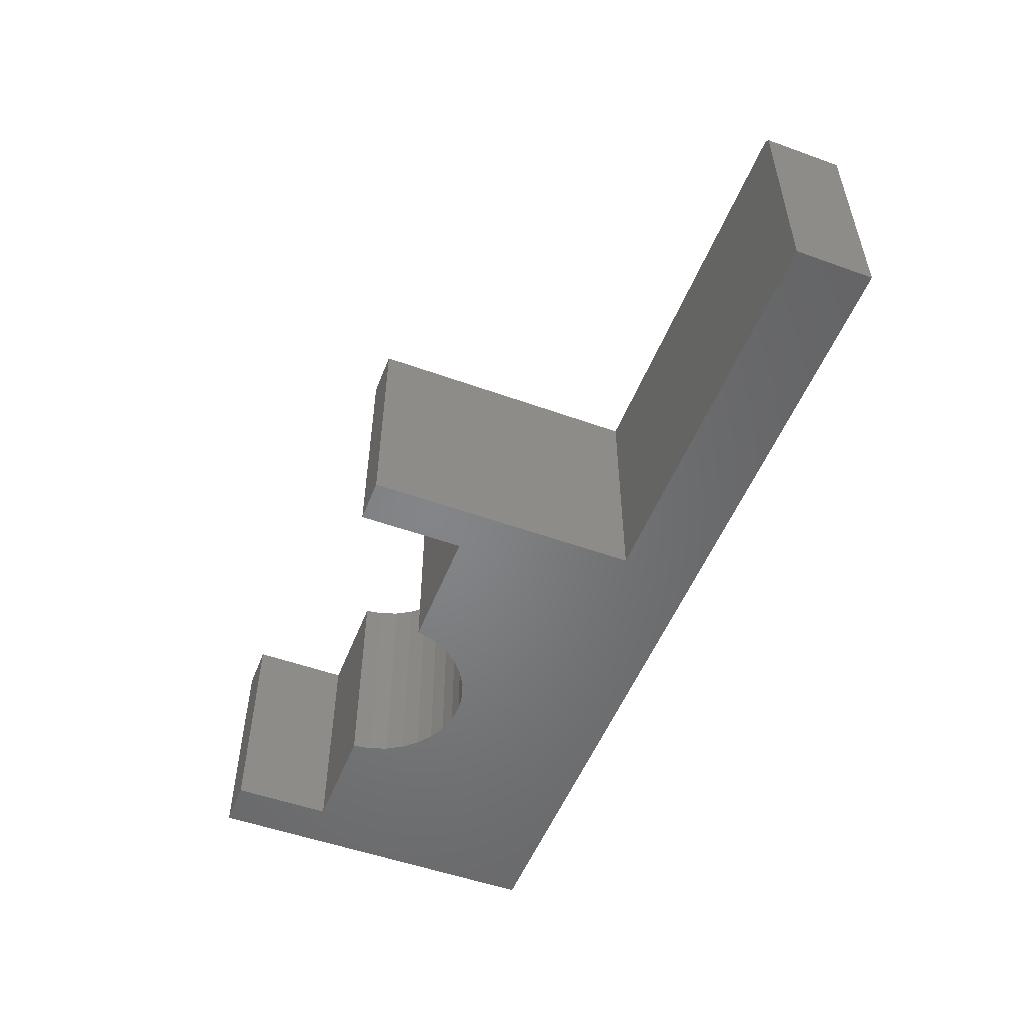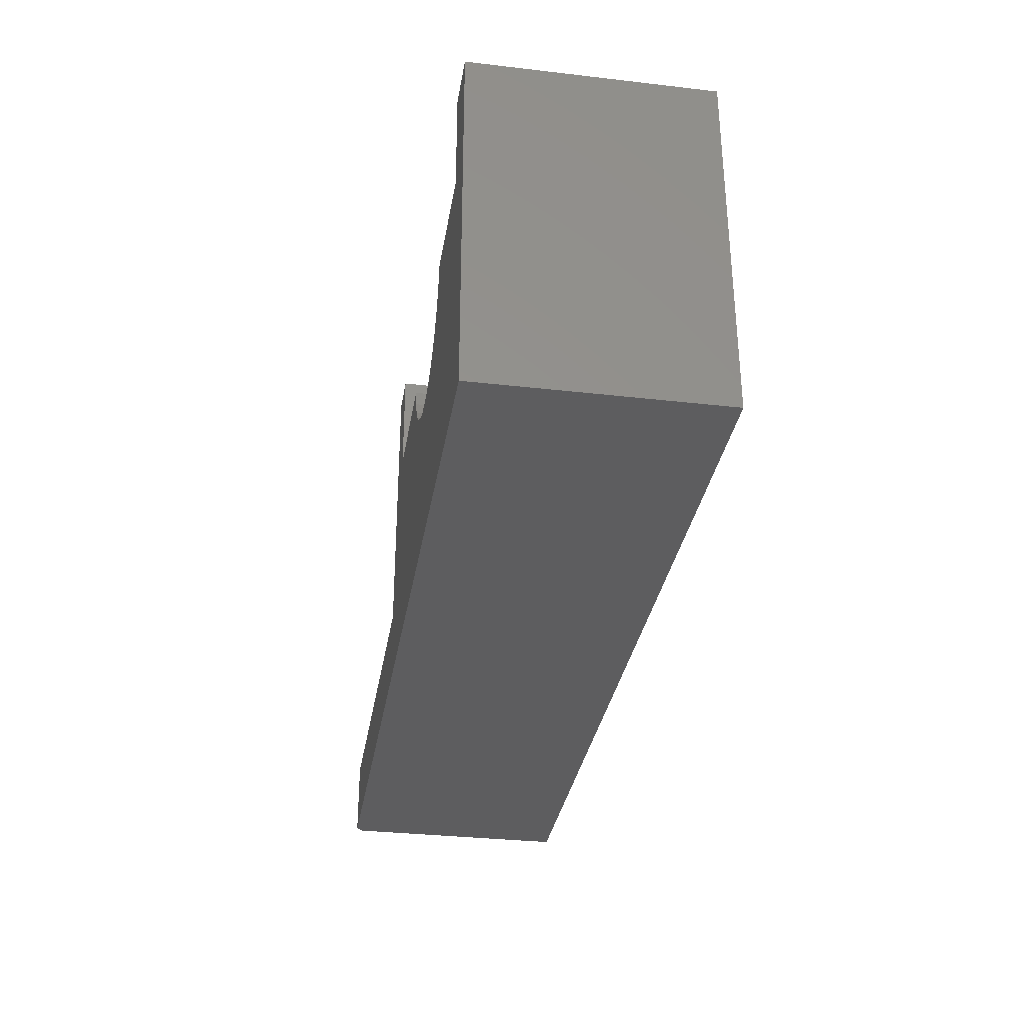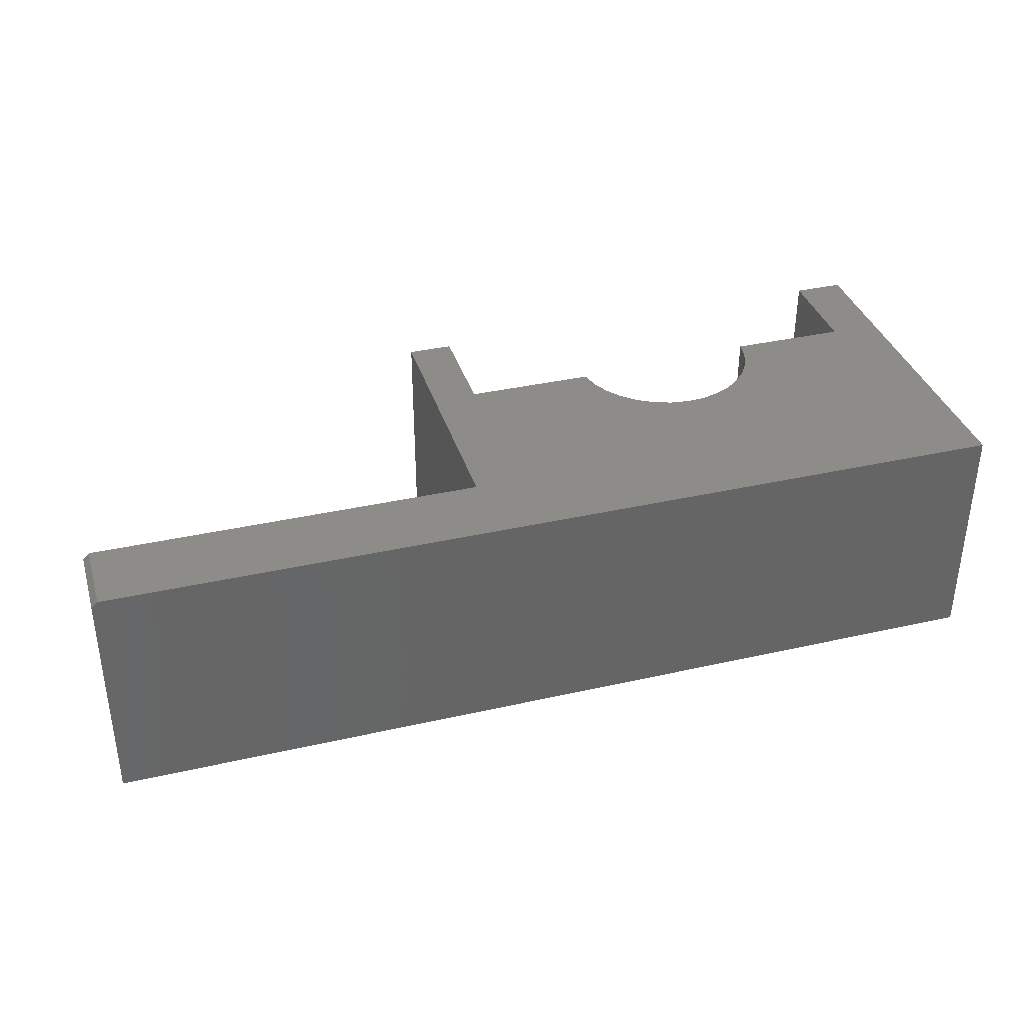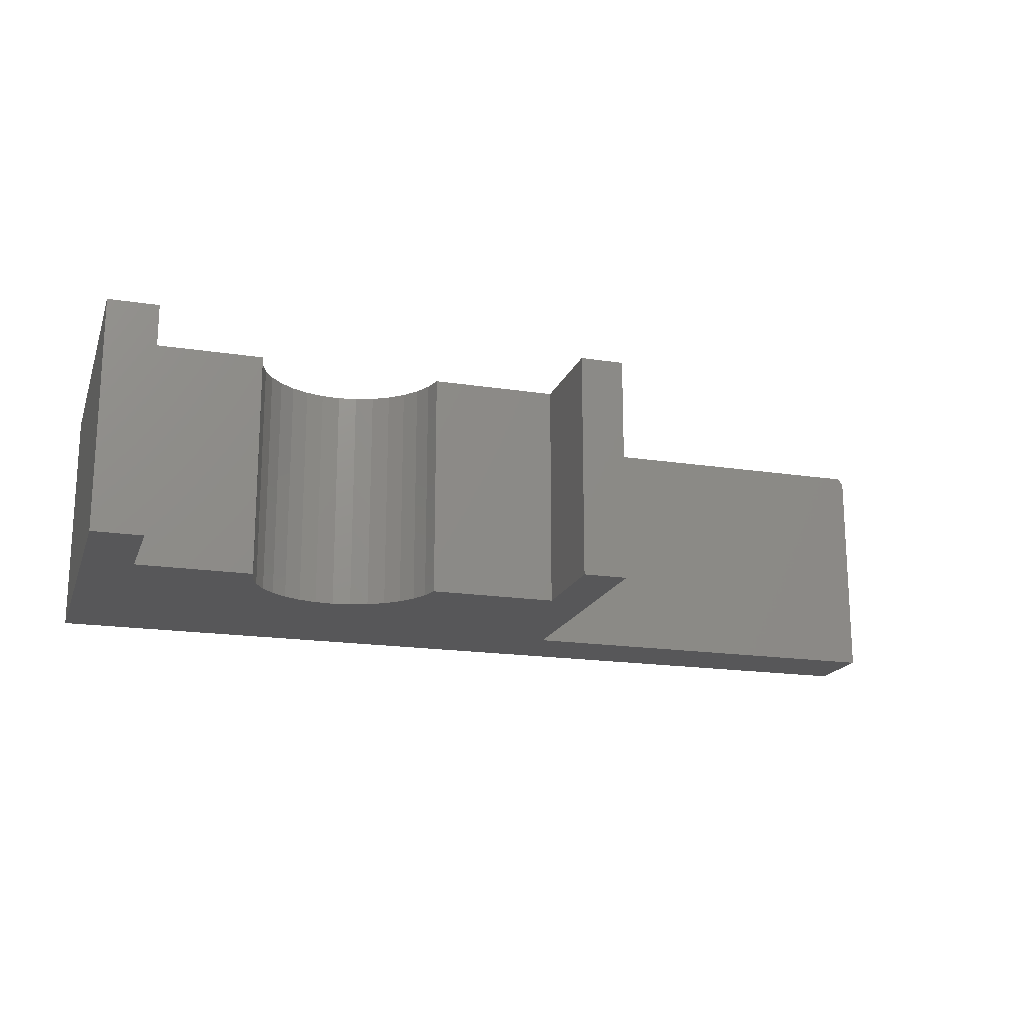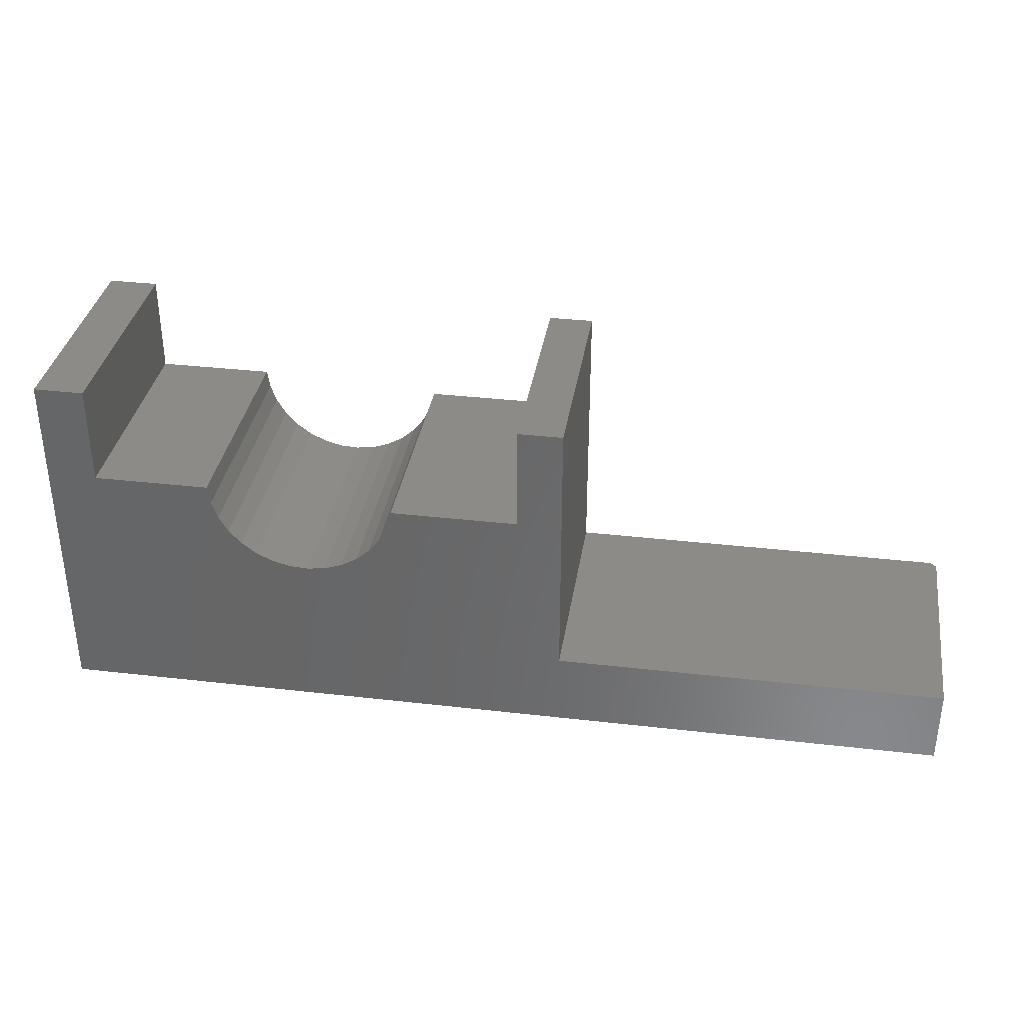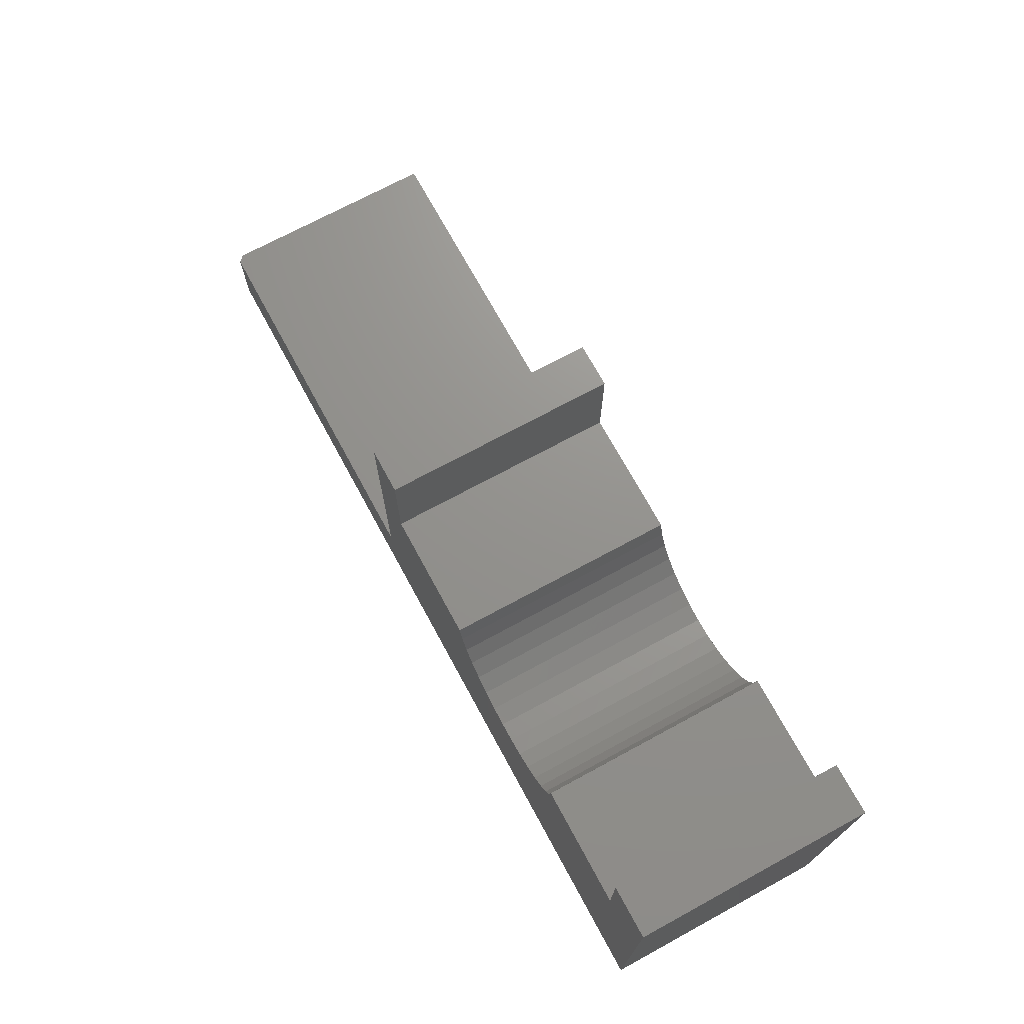
<metadata>
{"format":"stl","ext":"stl","renderer":"f3d","projection":"perspective","resolution":1024,"background":"white","views":[{"elev":-52.2,"azim":68.8,"up":"+Y"},{"elev":-32.6,"azim":-99.1,"up":"+Z"},{"elev":36.3,"azim":163.5,"up":"+Y"},{"elev":-17.9,"azim":-16.9,"up":"+Y"},{"elev":34.7,"azim":8.8,"up":"+Z"},{"elev":71.5,"azim":-118.5,"up":"+Z"}]}
</metadata>
<code>
# stl→obj: 60 verts, 116 faces
v -0.07155 8.08e-17 0.3096
v -0.07155 -0.2969 0.3096
v 0.4141 1.347e-16 0.3096
v 0.4219 -0.2969 0.3096
v 0.4219 -0.007812 0.3096
v 0.4219 -0.007812 0.2109
v 0.4219 -0.2969 0.2109
v -0.75 -0.2969 0.2109
v -0.75 0 0.2109
v 0.4141 1.292e-16 0.2109
v -0.07812 8.007e-17 0.3096
v -0.4121 4.931e-17 0.4233
v -0.3888 5.208e-17 0.4264
v -0.3665 5.498e-17 0.4341
v -0.07812 8.726e-17 0.4391
v -0.3461 5.789e-17 0.4459
v -0.3284 6.072e-17 0.4614
v -0.3141 6.335e-17 0.4801
v -0.3036 6.569e-17 0.5012
v -0.2974 6.763e-17 0.5239
v -0.1347 8.569e-17 0.5239
v -0.1347 9.315e-17 0.6583
v -0.07812 9.943e-17 0.6583
v -0.75 1.345e-17 0.4532
v -0.75 2.523e-17 0.6654
v -0.6863 3.229e-17 0.6654
v -0.6863 2.523e-17 0.5381
v -0.5378 4.173e-17 0.5381
v -0.5343 4.082e-17 0.5148
v -0.5264 4.047e-17 0.4926
v -0.5143 4.069e-17 0.4724
v -0.4985 4.147e-17 0.4549
v -0.4797 4.278e-17 0.4407
v -0.4585 4.457e-17 0.4305
v -0.4357 4.677e-17 0.4246
v -0.75 -0.2969 0.4532
v -0.07812 -0.2969 0.3096
v -0.07812 -0.2969 0.4391
v -0.3665 -0.2969 0.4341
v -0.3888 -0.2969 0.4264
v -0.4121 -0.2969 0.4233
v -0.07812 -0.2969 0.6583
v -0.1347 -0.2969 0.6583
v -0.1347 -0.2969 0.5239
v -0.2974 -0.2969 0.5239
v -0.3036 -0.2969 0.5012
v -0.3141 -0.2969 0.4801
v -0.3284 -0.2969 0.4614
v -0.3461 -0.2969 0.4459
v -0.4797 -0.2969 0.4407
v -0.4985 -0.2969 0.4549
v -0.5143 -0.2969 0.4724
v -0.5264 -0.2969 0.4926
v -0.5343 -0.2969 0.5148
v -0.5378 -0.2969 0.5381
v -0.6863 -0.2969 0.5381
v -0.6863 -0.2969 0.6654
v -0.75 -0.2969 0.6654
v -0.4357 -0.2969 0.4246
v -0.4585 -0.2969 0.4305
f 1 2 3
f 3 2 4
f 3 4 5
f 6 5 7
f 7 5 4
f 8 9 7
f 7 9 10
f 7 10 6
f 11 12 13
f 11 13 14
f 11 14 15
f 15 14 16
f 15 16 17
f 15 17 18
f 15 18 19
f 15 19 20
f 15 20 21
f 15 21 22
f 15 22 23
f 24 25 26
f 24 26 27
f 24 27 28
f 24 28 29
f 24 29 30
f 24 30 31
f 24 31 32
f 24 32 33
f 24 33 9
f 9 33 34
f 9 34 35
f 9 35 12
f 9 12 11
f 9 11 1
f 9 1 3
f 9 3 10
f 6 10 5
f 5 10 3
f 36 24 8
f 8 24 9
f 37 38 39
f 37 39 40
f 37 40 41
f 38 42 43
f 38 43 44
f 38 44 45
f 38 45 46
f 38 46 47
f 38 47 48
f 38 48 49
f 38 49 39
f 36 8 50
f 36 50 51
f 36 51 52
f 36 52 53
f 36 53 54
f 36 54 55
f 36 55 56
f 36 56 57
f 36 57 58
f 8 7 4
f 8 4 2
f 8 2 37
f 8 37 41
f 8 41 59
f 8 59 60
f 8 60 50
f 58 25 36
f 36 25 24
f 26 25 57
f 57 25 58
f 27 26 56
f 56 26 57
f 28 27 55
f 55 27 56
f 12 40 13
f 13 40 39
f 13 39 14
f 14 39 49
f 14 49 16
f 16 49 48
f 16 48 17
f 17 48 47
f 17 47 18
f 18 47 46
f 18 46 19
f 19 46 45
f 19 45 20
f 40 12 41
f 41 12 35
f 41 35 59
f 59 35 34
f 59 34 60
f 60 34 33
f 60 33 50
f 50 33 32
f 50 32 51
f 51 32 31
f 51 31 52
f 52 31 30
f 52 30 53
f 53 30 29
f 53 29 54
f 54 29 28
f 54 28 55
f 21 20 44
f 44 20 45
f 22 21 43
f 43 21 44
f 23 22 42
f 42 22 43
f 38 15 42
f 42 15 23
f 2 1 37
f 37 1 11
f 37 11 38
f 38 11 15

</code>
